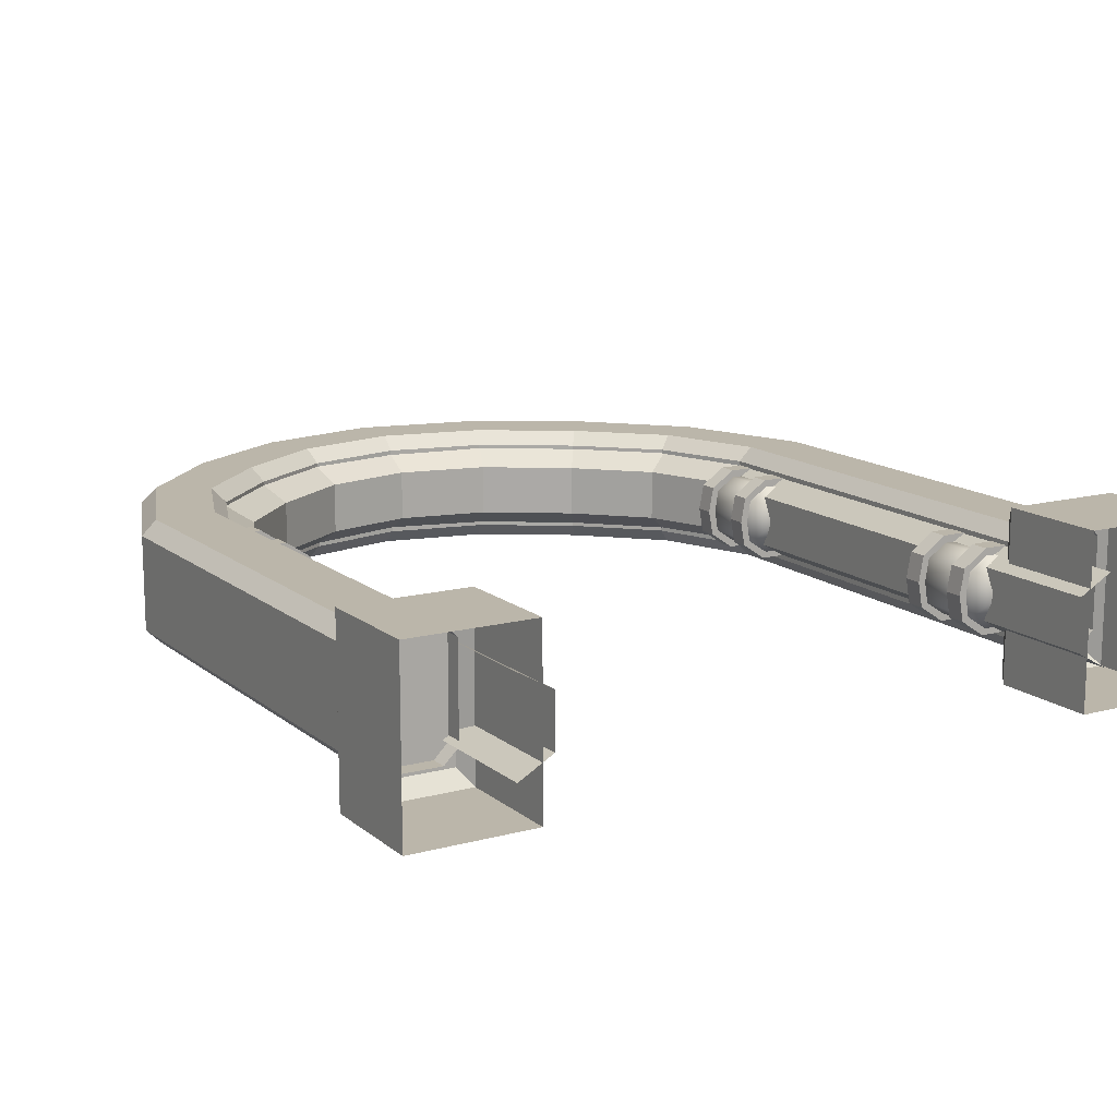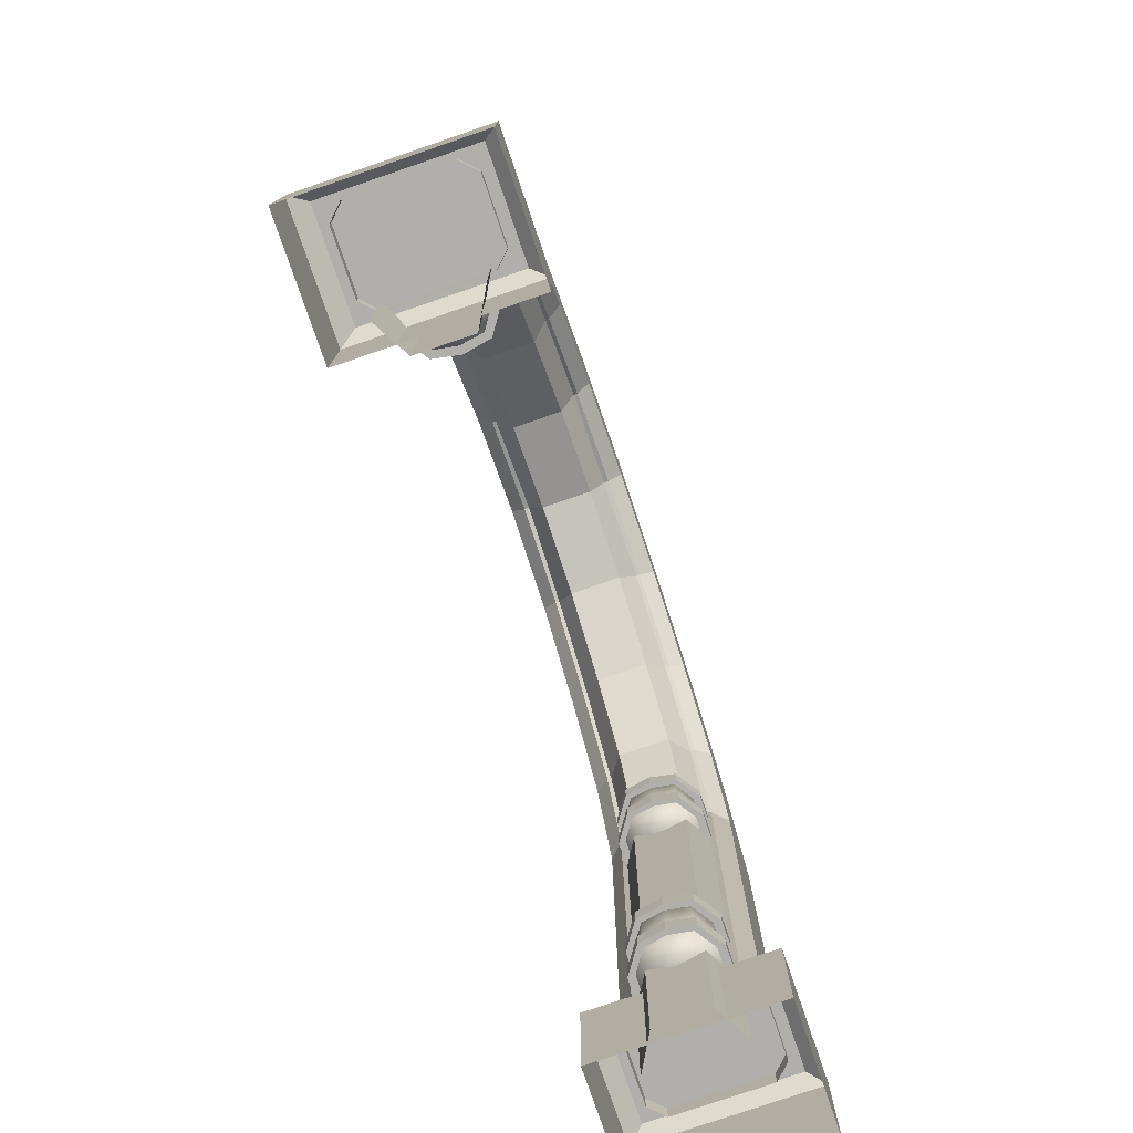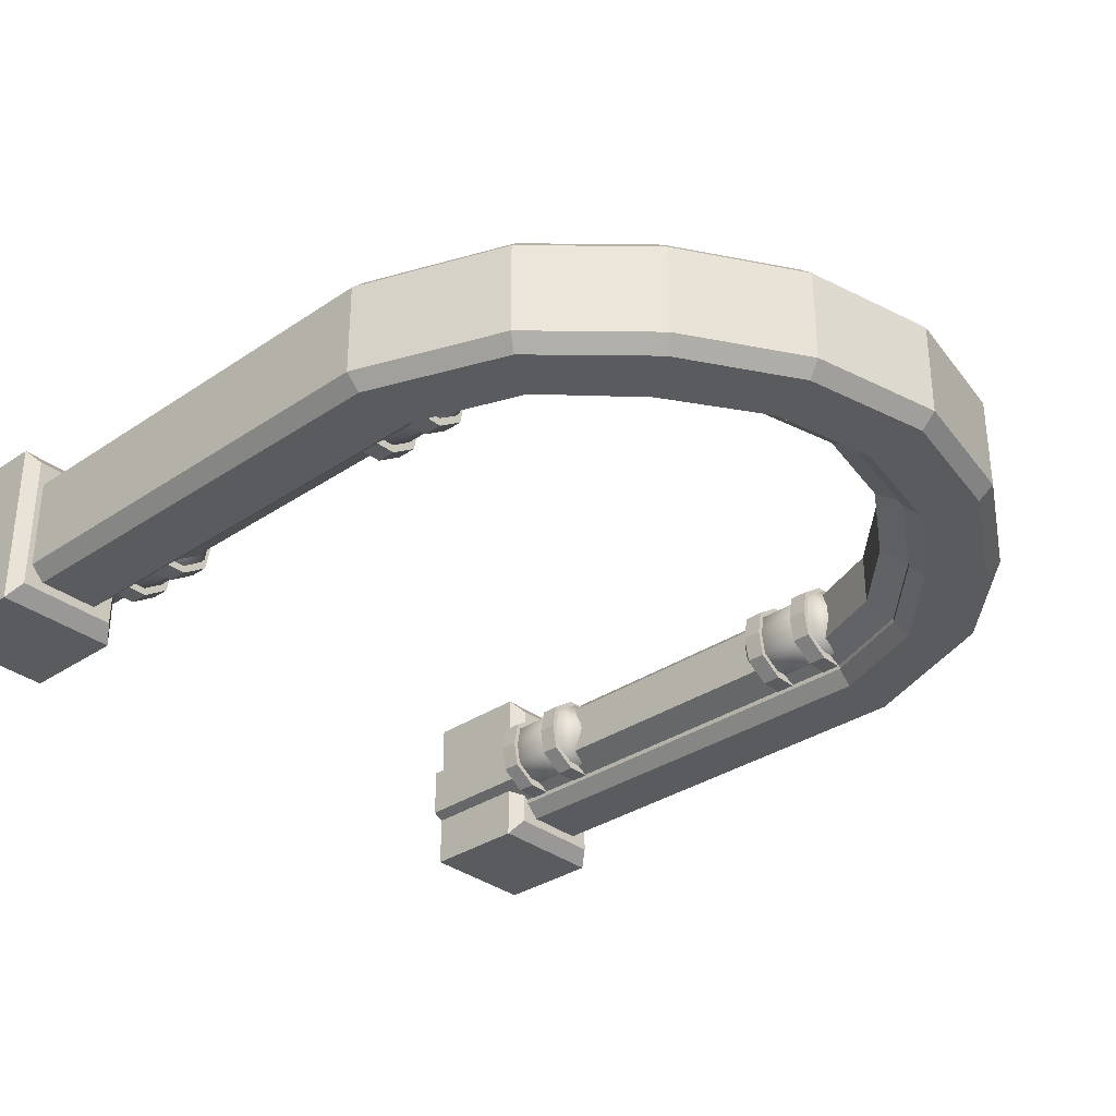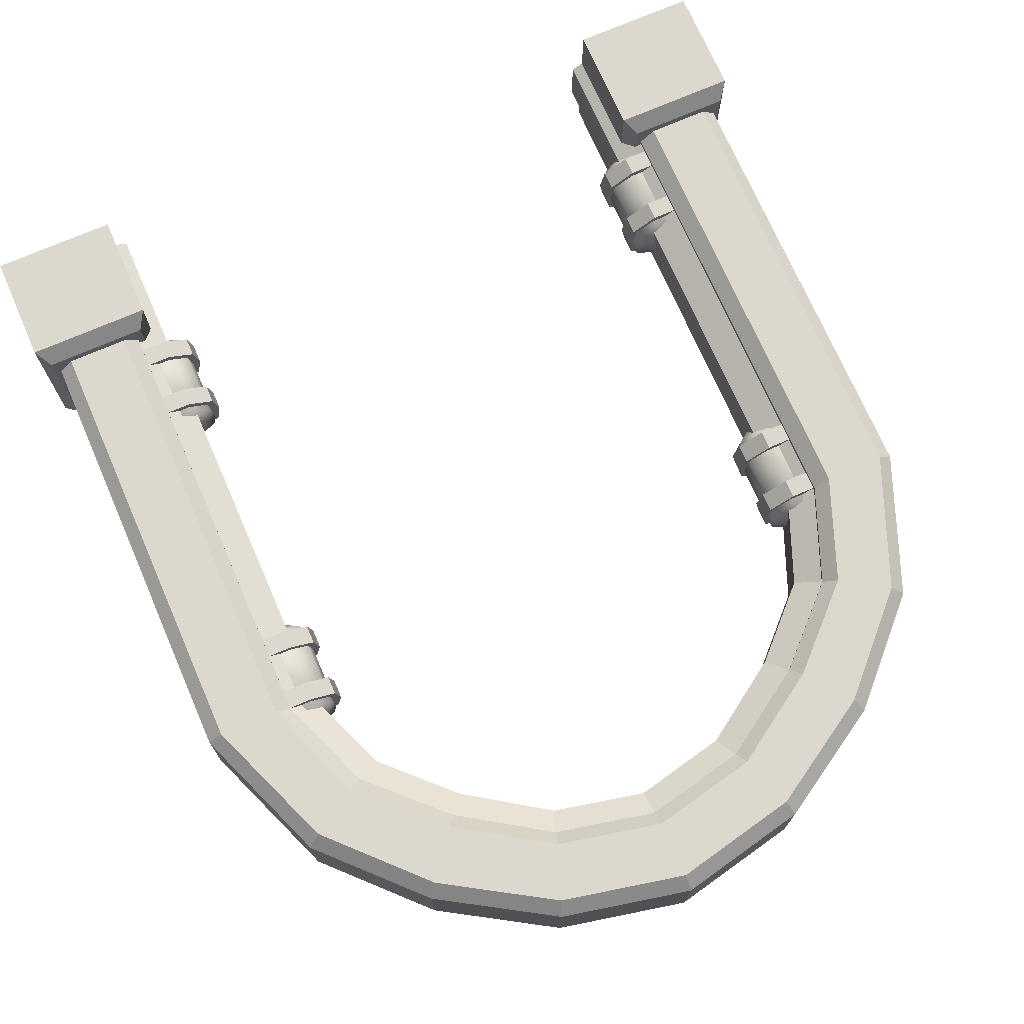
<metadata>
{"format":"obj","ext":"obj","renderer":"f3d","projection":"perspective","resolution":1024,"background":"white","views":[{"elev":13.9,"azim":-30.8,"up":"+Z"},{"elev":-78.2,"azim":108.9,"up":"+Y"},{"elev":-32.9,"azim":133.1,"up":"+Z"},{"elev":72.5,"azim":156.5,"up":"+Z"}]}
</metadata>
<code>
o frame_Untitled.002
v -0.8166 0.2266 0.13
v -0.6839 0.2266 0.13
v -0.685 1.233 0.13
v -0.8155 1.233 0.13
v -0.6529 0.2266 0.09893
v -0.6529 0.2266 -0.1028
v -0.6529 1.233 -0.1028
v -0.6529 1.233 0.09893
v -0.6839 0.2266 -0.1338
v -0.8166 0.2266 -0.1338
v -0.8155 1.233 -0.1338
v -0.685 1.233 -0.1338
v -0.8476 0.2266 -0.1028
v -0.8476 0.2266 0.09893
v -0.8476 1.233 0.09893
v -0.8476 1.233 -0.1028
v -0.5977 1.46 0.13
v -0.7012 1.524 0.13
v -0.5708 1.443 -0.1028
v -0.5708 1.443 0.09893
v -0.7012 1.524 -0.1338
v -0.5977 1.46 -0.1338
v -0.728 1.541 0.09893
v -0.728 1.541 -0.1028
v -0.4305 1.624 0.13
v -0.2298 1.755 0.13
v -0.2713 1.87 0.13
v -0.5081 1.725 0.13
v -0.219 1.725 -0.1028
v -0.219 1.725 0.09893
v -0.4115 1.599 0.09893
v -0.4115 1.599 -0.1028
v -0.2713 1.87 -0.1338
v -0.2298 1.755 -0.1338
v -0.4305 1.624 -0.1338
v -0.5081 1.725 -0.1338
v -0.282 1.899 0.09893
v -0.282 1.899 -0.1028
v -0.5272 1.749 -0.1028
v -0.5272 1.749 0.09893
v 0 1.804 0.13
v 0 1.928 0.13
v 0 1.773 -0.1028
v 0 1.773 0.09893
v 0 1.928 -0.1338
v 0 1.804 -0.1338
v 0 1.959 0.09893
v 0 1.959 -0.1028
v 0.8166 0.2266 0.13
v 0.8155 1.233 0.13
v 0.685 1.233 0.13
v 0.6839 0.2266 0.13
v 0.6529 0.2266 0.09893
v 0.6529 1.233 0.09893
v 0.6529 1.233 -0.1028
v 0.6529 0.2266 -0.1028
v 0.6839 0.2266 -0.1338
v 0.685 1.233 -0.1338
v 0.8155 1.233 -0.1338
v 0.8166 0.2266 -0.1338
v 0.8476 0.2266 -0.1028
v 0.8476 1.233 -0.1028
v 0.8476 1.233 0.09893
v 0.8476 0.2266 0.09893
v 0.7012 1.524 0.13
v 0.5977 1.46 0.13
v 0.5708 1.443 0.09893
v 0.5708 1.443 -0.1028
v 0.5977 1.46 -0.1338
v 0.7012 1.524 -0.1338
v 0.728 1.541 -0.1028
v 0.728 1.541 0.09893
v 0.4305 1.624 0.13
v 0.5081 1.725 0.13
v 0.2713 1.87 0.13
v 0.2298 1.755 0.13
v 0.219 1.725 -0.1028
v 0.4115 1.599 -0.1028
v 0.4115 1.599 0.09893
v 0.219 1.725 0.09893
v 0.2713 1.87 -0.1338
v 0.5081 1.725 -0.1338
v 0.4305 1.624 -0.1338
v 0.2298 1.755 -0.1338
v 0.282 1.899 0.09893
v 0.5272 1.749 0.09893
v 0.5272 1.749 -0.1028
v 0.282 1.899 -0.1028
v -0.666 -0.003668 0.09565
v -0.592 -0.003668 0.05449
v -0.592 1.232 0.05449
v -0.666 1.232 0.09565
v -0.592 -0.003668 -0.05831
v -0.592 1.232 -0.05831
v -0.666 -0.003668 -0.09947
v -0.666 1.232 -0.09948
v -0.5212 1.411 0.05449
v -0.5801 1.444 0.09565
v -0.5212 1.411 -0.05831
v -0.5801 1.444 -0.09947
v -0.3794 1.552 0.05449
v -0.1999 1.673 0.05449
v -0.2232 1.732 0.09565
v -0.4171 1.605 0.09565
v -0.1999 1.673 -0.05831
v -0.3794 1.552 -0.05831
v -0.2232 1.732 -0.09947
v -0.4171 1.605 -0.09947
v 0 1.716 0.05449
v 0 1.785 0.09565
v 0 1.716 -0.05831
v 0 1.785 -0.09947
v 0.666 -0.003668 0.09565
v 0.666 1.232 0.09565
v 0.592 1.232 0.05449
v 0.592 -0.003668 0.05449
v 0.592 1.232 -0.05831
v 0.592 -0.003668 -0.05831
v 0.666 1.232 -0.09948
v 0.666 -0.003668 -0.09947
v 0.5801 1.444 0.09565
v 0.5212 1.411 0.05449
v 0.5212 1.411 -0.05831
v 0.5801 1.444 -0.09947
v 0.3794 1.552 0.05449
v 0.4171 1.605 0.09565
v 0.2232 1.732 0.09565
v 0.1999 1.673 0.05449
v 0.1999 1.673 -0.05831
v 0.3794 1.552 -0.05831
v 0.2232 1.732 -0.09947
v 0.4171 1.605 -0.09947
v -0.616 -0.003668 0.1836
v -0.616 0.2344 0.1836
v -0.8844 0.2344 0.1836
v -0.8844 -0.003668 0.1836
v -0.616 -0.003668 -0.1875
v -0.616 0.2344 -0.1875
v -0.8844 -0.003668 -0.1875
v -0.8844 0.2344 -0.1875
v -0.6396 0.2646 -0.1548
v -0.8608 0.2646 -0.1548
v -0.8608 0.2646 0.151
v -0.6396 0.2646 0.151
v 0.616 -0.003668 0.1836
v 0.8844 -0.003668 0.1836
v 0.8844 0.2344 0.1836
v 0.616 0.2344 0.1836
v 0.616 -0.003668 -0.1875
v 0.616 0.2344 -0.1875
v 0.8844 -0.003668 -0.1875
v 0.8844 0.2344 -0.1875
v 0.6396 0.2646 -0.1548
v 0.6396 0.2646 0.151
v 0.8608 0.2646 0.151
v 0.8608 0.2646 -0.1548
v -0.6012 1.189 0.09006
v -0.5474 1.189 0.0536
v -0.5475 1.23 0.0536
v -0.6013 1.23 0.09006
v -0.6553 1.23 0.09007
v -0.6553 1.23 -0.001911
v -0.6553 1.189 -0.001911
v -0.537 1.189 -0.001911
v -0.5371 1.23 -0.001911
v -0.6553 1.189 0.09007
v -0.6012 1.059 0.09006
v -0.5474 1.059 0.0536
v -0.5475 1.1 0.0536
v -0.6013 1.1 0.09006
v -0.6553 1.1 0.09007
v -0.6553 1.1 -0.001911
v -0.6553 1.059 -0.001911
v -0.537 1.059 -0.001911
v -0.5371 1.1 -0.001911
v -0.6553 1.059 0.09007
v -0.6012 1.189 -0.09388
v -0.6013 1.23 -0.09388
v -0.5475 1.23 -0.05743
v -0.5474 1.189 -0.05743
v -0.6553 1.23 -0.0939
v -0.6553 1.189 -0.0939
v -0.6012 1.059 -0.09388
v -0.6013 1.1 -0.09388
v -0.5475 1.1 -0.05743
v -0.5474 1.059 -0.05743
v -0.6553 1.1 -0.0939
v -0.6553 1.059 -0.0939
v 0.6012 1.189 0.09006
v 0.6013 1.23 0.09006
v 0.5475 1.23 0.0536
v 0.5474 1.189 0.0536
v 0.6553 1.23 0.09007
v 0.6553 1.23 -0.001911
v 0.6553 1.189 -0.001911
v 0.537 1.189 -0.001911
v 0.5371 1.23 -0.001911
v 0.6553 1.189 0.09007
v 0.6012 1.059 0.09006
v 0.6013 1.1 0.09006
v 0.5475 1.1 0.0536
v 0.5474 1.059 0.0536
v 0.6553 1.1 0.09007
v 0.6553 1.1 -0.001911
v 0.6553 1.059 -0.001911
v 0.537 1.059 -0.001911
v 0.5371 1.1 -0.001911
v 0.6553 1.059 0.09007
v 0.6012 1.189 -0.09388
v 0.5474 1.189 -0.05743
v 0.5475 1.23 -0.05743
v 0.6013 1.23 -0.09388
v 0.6553 1.23 -0.0939
v 0.6553 1.189 -0.0939
v 0.6012 1.059 -0.09388
v 0.5474 1.059 -0.05743
v 0.5475 1.1 -0.05743
v 0.6013 1.1 -0.09388
v 0.6553 1.1 -0.0939
v 0.6553 1.059 -0.0939
v -0.6012 0.4183 0.09006
v -0.5474 0.4183 0.0536
v -0.5475 0.4591 0.0536
v -0.6013 0.4591 0.09006
v -0.6553 0.4591 0.09007
v -0.6553 0.4591 -0.001911
v -0.6553 0.4183 -0.001911
v -0.537 0.4183 -0.001911
v -0.5371 0.4591 -0.001911
v -0.6553 0.4183 0.09007
v -0.6012 0.2883 0.09006
v -0.5474 0.2883 0.0536
v -0.5475 0.3292 0.0536
v -0.6013 0.3292 0.09006
v -0.6553 0.3292 0.09007
v -0.6553 0.3292 -0.001911
v -0.6553 0.2883 -0.001911
v -0.537 0.2883 -0.001911
v -0.5371 0.3292 -0.001911
v -0.6553 0.2883 0.09007
v -0.6012 0.4183 -0.09388
v -0.6013 0.4591 -0.09388
v -0.5475 0.4591 -0.05743
v -0.5474 0.4183 -0.05743
v -0.6553 0.4591 -0.0939
v -0.6553 0.4183 -0.0939
v -0.6012 0.2883 -0.09388
v -0.6013 0.3292 -0.09388
v -0.5475 0.3292 -0.05743
v -0.5474 0.2883 -0.05743
v -0.6553 0.3292 -0.0939
v -0.6553 0.2883 -0.0939
v 0.6012 0.4183 0.09006
v 0.6013 0.4591 0.09006
v 0.5475 0.4591 0.0536
v 0.5474 0.4183 0.0536
v 0.6553 0.4591 0.09007
v 0.6553 0.4591 -0.001911
v 0.6553 0.4183 -0.001911
v 0.537 0.4183 -0.001911
v 0.5371 0.4591 -0.001911
v 0.6553 0.4183 0.09007
v 0.6012 0.2883 0.09006
v 0.6013 0.3292 0.09006
v 0.5475 0.3292 0.0536
v 0.5474 0.2883 0.0536
v 0.6553 0.3292 0.09007
v 0.6553 0.3292 -0.001911
v 0.6553 0.2883 -0.001911
v 0.537 0.2883 -0.001911
v 0.5371 0.3292 -0.001911
v 0.6553 0.2883 0.09007
v 0.6012 0.4183 -0.09388
v 0.5474 0.4183 -0.05743
v 0.5475 0.4591 -0.05743
v 0.6013 0.4591 -0.09388
v 0.6553 0.4591 -0.0939
v 0.6553 0.4183 -0.0939
v 0.6012 0.2883 -0.09388
v 0.5474 0.2883 -0.05743
v 0.5475 0.3292 -0.05743
v 0.6013 0.3292 -0.09388
v 0.6553 0.3292 -0.0939
v 0.6553 0.2883 -0.0939
v -0.645 1.243 -0.001852
v -0.6451 1.243 0.07393
v -0.5986 1.277 -0.001852
v -0.5986 1.013 -0.001852
v -0.6451 1.05 0.07393
v -0.645 1.05 -0.001852
v -0.5564 1.05 0.0455
v -0.5564 1.243 0.0455
v -0.5986 1.243 0.07389
v -0.5986 1.05 0.07389
v -0.5484 1.05 -0.001852
v -0.5484 1.243 -0.001852
v -0.6451 1.243 -0.07763
v -0.6451 1.05 -0.07763
v -0.5564 1.05 -0.0492
v -0.5986 1.05 -0.07759
v -0.5986 1.243 -0.07759
v -0.5564 1.243 -0.0492
v 0.6505 1.243 -0.001852
v 0.6041 1.277 -0.001852
v 0.6505 1.243 0.07393
v 0.6041 1.013 -0.001852
v 0.6505 1.05 -0.001852
v 0.6505 1.05 0.07393
v 0.5618 1.05 0.0455
v 0.6041 1.05 0.07389
v 0.6041 1.243 0.07389
v 0.5618 1.243 0.0455
v 0.5539 1.05 -0.001852
v 0.5539 1.243 -0.001852
v 0.6505 1.243 -0.07763
v 0.6505 1.05 -0.07763
v 0.5618 1.05 -0.0492
v 0.5618 1.243 -0.0492
v 0.6041 1.243 -0.07759
v 0.6041 1.05 -0.07759
v -0.645 0.473 -0.001851
v -0.6451 0.473 0.07393
v -0.5986 0.5067 -0.001852
v -0.5986 0.2425 -0.001851
v -0.6451 0.2798 0.07393
v -0.645 0.2798 -0.001851
v -0.5564 0.2798 0.0455
v -0.5564 0.473 0.0455
v -0.5986 0.473 0.07389
v -0.5986 0.2798 0.07389
v -0.5484 0.2798 -0.001851
v -0.5484 0.473 -0.001851
v -0.6451 0.473 -0.07763
v -0.6451 0.2798 -0.07763
v -0.5564 0.2798 -0.0492
v -0.5986 0.2798 -0.07759
v -0.5986 0.473 -0.07759
v -0.5564 0.473 -0.0492
v 0.6505 0.473 -0.001851
v 0.6041 0.5067 -0.001852
v 0.6505 0.473 0.07393
v 0.6041 0.2425 -0.001851
v 0.6505 0.2798 -0.001851
v 0.6505 0.2798 0.07393
v 0.5618 0.2798 0.0455
v 0.6041 0.2798 0.07389
v 0.6041 0.473 0.07389
v 0.5618 0.473 0.0455
v 0.5539 0.2798 -0.001851
v 0.5539 0.473 -0.001851
v 0.6505 0.473 -0.07763
v 0.6505 0.2798 -0.07763
v 0.5618 0.2798 -0.0492
v 0.5618 0.473 -0.0492
v 0.6041 0.473 -0.07759
v 0.6041 0.2798 -0.07759
f 1 2 3 4
f 5 6 7 8
f 9 10 11 12
f 13 14 15 16
f 3 17 18 4
f 7 19 20 8
f 12 11 21 22
f 15 23 24 16
f 25 26 27 28
f 29 30 31 32
f 33 34 35 36
f 37 38 39 40
f 17 25 28 18
f 32 31 20 19
f 36 35 22 21
f 40 39 24 23
f 41 42 27 26
f 43 44 30 29
f 33 45 46 34
f 47 48 38 37
f 2 5 8 3
f 4 15 14 1
f 6 9 12 7
f 10 13 16 11
f 15 4 18 23
f 3 8 20 17
f 7 12 22 19
f 11 16 24 21
f 40 28 27 37
f 25 31 30 26
f 32 35 34 29
f 36 39 38 33
f 23 18 28 40
f 17 20 31 25
f 19 22 35 32
f 21 24 39 36
f 37 27 42 47
f 26 30 44 41
f 29 34 46 43
f 33 38 48 45
f 49 50 51 52
f 53 54 55 56
f 57 58 59 60
f 61 62 63 64
f 51 50 65 66
f 55 54 67 68
f 58 69 70 59
f 63 62 71 72
f 73 74 75 76
f 77 78 79 80
f 81 82 83 84
f 85 86 87 88
f 66 65 74 73
f 78 68 67 79
f 82 70 69 83
f 86 72 71 87
f 41 76 75 42
f 43 77 80 44
f 81 84 46 45
f 47 85 88 48
f 52 51 54 53
f 50 49 64 63
f 56 55 58 57
f 60 59 62 61
f 63 72 65 50
f 51 66 67 54
f 55 68 69 58
f 59 70 71 62
f 86 85 75 74
f 73 76 80 79
f 78 77 84 83
f 82 81 88 87
f 72 86 74 65
f 66 73 79 67
f 68 78 83 69
f 70 82 87 71
f 85 47 42 75
f 76 41 44 80
f 77 43 46 84
f 81 45 48 88
f 90 91 92 89
f 93 94 91 90
f 95 96 94 93
f 97 98 92 91
f 99 97 91 94
f 96 100 99 94
f 102 103 104 101
f 102 101 106 105
f 105 106 108 107
f 101 104 98 97
f 101 97 99 106
f 106 99 100 108
f 110 103 102 109
f 109 102 105 111
f 112 111 105 107
f 114 115 116 113
f 115 117 118 116
f 117 119 120 118
f 114 121 122 115
f 115 122 123 117
f 123 124 119 117
f 126 127 128 125
f 130 125 128 129
f 132 130 129 131
f 121 126 125 122
f 123 122 125 130
f 124 123 130 132
f 128 127 110 109
f 129 128 109 111
f 129 111 112 131
f 133 134 135 136
f 137 138 134 133
f 139 140 138 137
f 136 135 140 139
f 141 142 143 144
f 144 143 135 134
f 141 144 134 138
f 142 141 138 140
f 143 142 140 135
f 145 146 147 148
f 149 145 148 150
f 151 149 150 152
f 146 151 152 147
f 153 154 155 156
f 154 148 147 155
f 153 150 148 154
f 156 152 150 153
f 155 147 152 156
f 157 158 159 160
f 161 160 162
f 163 164 158 157
f 162 160 159 165
f 157 166 163
f 167 168 169 170
f 171 170 172
f 173 174 168 167
f 172 170 169 175
f 167 176 173
f 157 160 161 166
f 167 170 171 176
f 164 165 159 158
f 174 175 169 168
f 177 178 179 180
f 181 162 178
f 163 177 180 164
f 162 165 179 178
f 177 163 182
f 183 184 185 186
f 187 172 184
f 173 183 186 174
f 172 175 185 184
f 183 173 188
f 177 182 181 178
f 183 188 187 184
f 164 180 179 165
f 174 186 185 175
f 189 190 191 192
f 193 194 190
f 195 189 192 196
f 194 197 191 190
f 189 195 198
f 199 200 201 202
f 203 204 200
f 205 199 202 206
f 204 207 201 200
f 199 205 208
f 189 198 193 190
f 199 208 203 200
f 196 192 191 197
f 206 202 201 207
f 209 210 211 212
f 213 212 194
f 195 196 210 209
f 194 212 211 197
f 209 214 195
f 215 216 217 218
f 219 218 204
f 205 206 216 215
f 204 218 217 207
f 215 220 205
f 209 212 213 214
f 215 218 219 220
f 196 197 211 210
f 206 207 217 216
f 221 222 223 224
f 225 224 226
f 227 228 222 221
f 226 224 223 229
f 221 230 227
f 231 232 233 234
f 235 234 236
f 237 238 232 231
f 236 234 233 239
f 231 240 237
f 221 224 225 230
f 231 234 235 240
f 228 229 223 222
f 238 239 233 232
f 241 242 243 244
f 245 226 242
f 227 241 244 228
f 226 229 243 242
f 241 227 246
f 247 248 249 250
f 251 236 248
f 237 247 250 238
f 236 239 249 248
f 247 237 252
f 241 246 245 242
f 247 252 251 248
f 228 244 243 229
f 238 250 249 239
f 253 254 255 256
f 257 258 254
f 259 253 256 260
f 258 261 255 254
f 253 259 262
f 263 264 265 266
f 267 268 264
f 269 263 266 270
f 268 271 265 264
f 263 269 272
f 253 262 257 254
f 263 272 267 264
f 260 256 255 261
f 270 266 265 271
f 273 274 275 276
f 277 276 258
f 259 260 274 273
f 258 276 275 261
f 273 278 259
f 279 280 281 282
f 283 282 268
f 269 270 280 279
f 268 282 281 271
f 279 284 269
f 273 276 277 278
f 279 282 283 284
f 260 261 275 274
f 270 271 281 280
f 285 286 287
f 288 289 290
f 291 292 293 294
f 293 292 287
f 288 291 294
f 294 293 286 289
f 295 296 292 291
f 286 293 287
f 288 294 289
f 292 296 287
f 288 295 291
f 285 287 297
f 288 290 298
f 299 300 301 302
f 301 287 302
f 288 300 299
f 300 298 297 301
f 295 299 302 296
f 297 287 301
f 288 298 300
f 302 287 296
f 288 299 295
f 303 304 305
f 306 307 308
f 309 310 311 312
f 311 304 312
f 306 310 309
f 310 308 305 311
f 313 309 312 314
f 305 304 311
f 306 308 310
f 312 304 314
f 306 309 313
f 303 315 304
f 306 316 307
f 317 318 319 320
f 319 318 304
f 306 317 320
f 320 319 315 316
f 313 314 318 317
f 315 319 304
f 306 320 316
f 318 314 304
f 306 313 317
f 321 322 323
f 324 325 326
f 327 328 329 330
f 329 328 323
f 324 327 330
f 330 329 322 325
f 331 332 328 327
f 322 329 323
f 324 330 325
f 328 332 323
f 324 331 327
f 321 323 333
f 324 326 334
f 335 336 337 338
f 337 323 338
f 324 336 335
f 336 334 333 337
f 331 335 338 332
f 333 323 337
f 324 334 336
f 338 323 332
f 324 335 331
f 339 340 341
f 342 343 344
f 345 346 347 348
f 347 340 348
f 342 346 345
f 346 344 341 347
f 349 345 348 350
f 341 340 347
f 342 344 346
f 348 340 350
f 342 345 349
f 339 351 340
f 342 352 343
f 353 354 355 356
f 355 354 340
f 342 353 356
f 356 355 351 352
f 349 350 354 353
f 351 355 340
f 342 356 352
f 354 350 340
f 342 349 353

</code>
